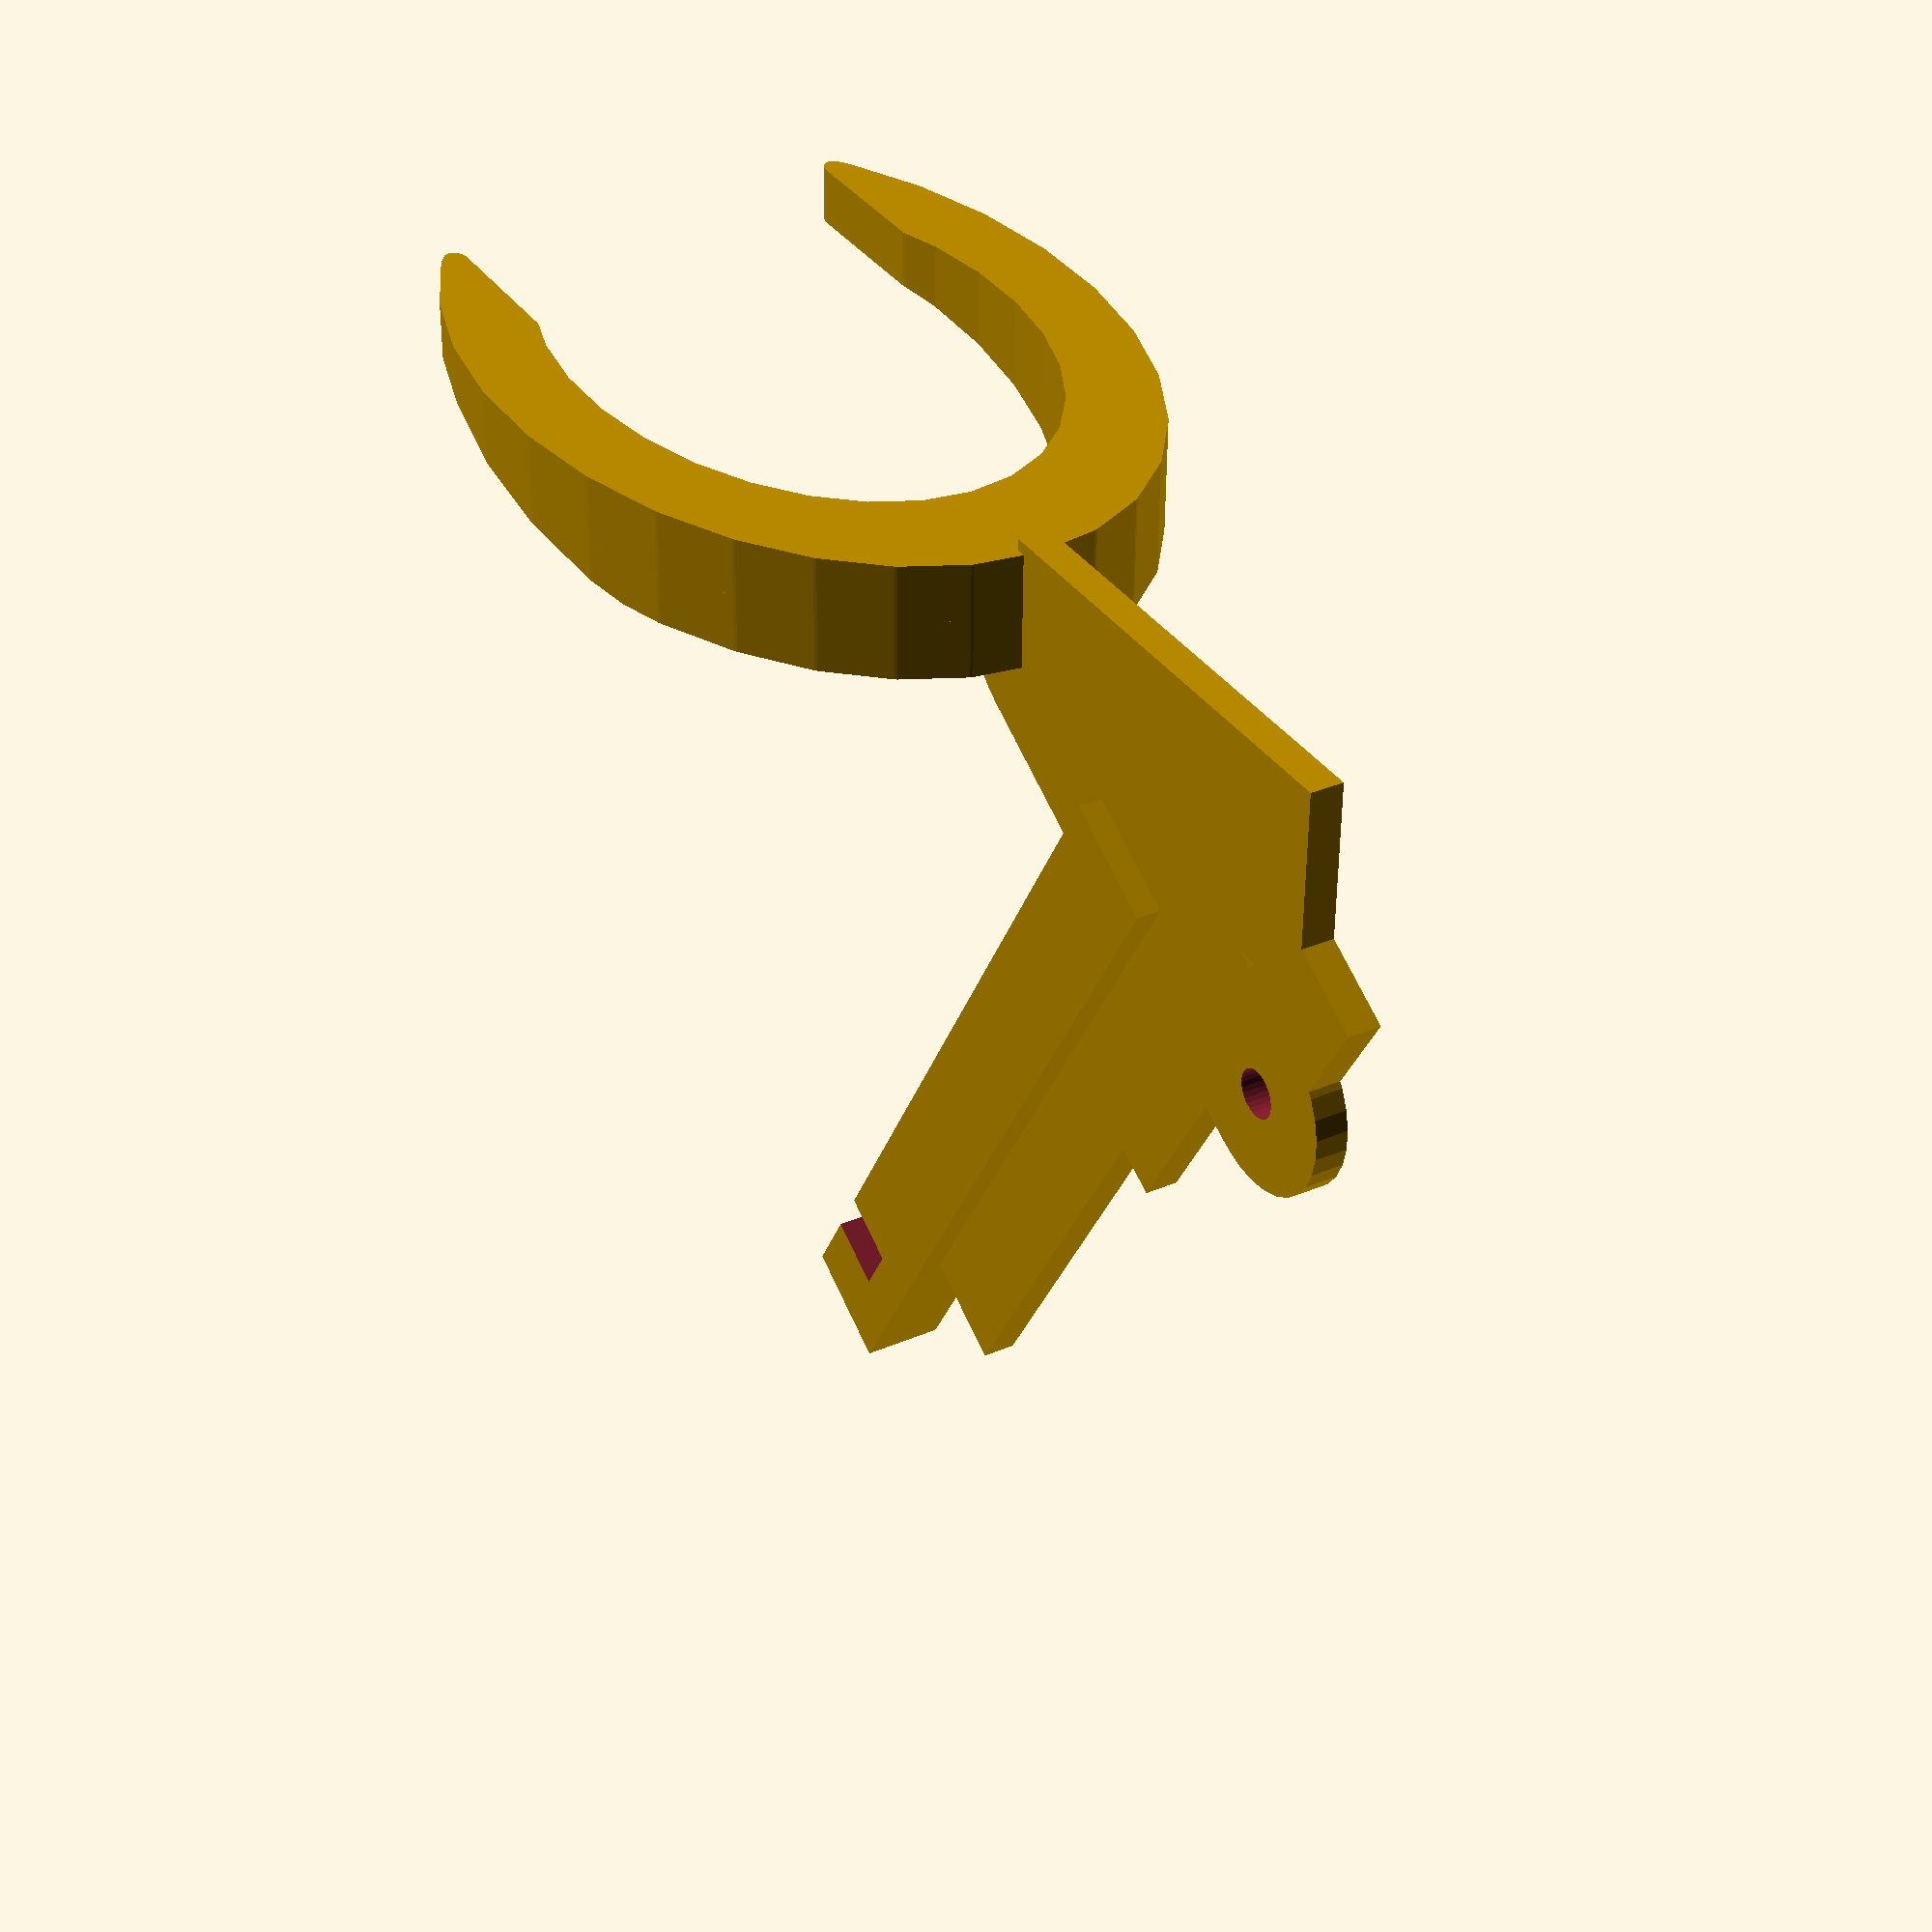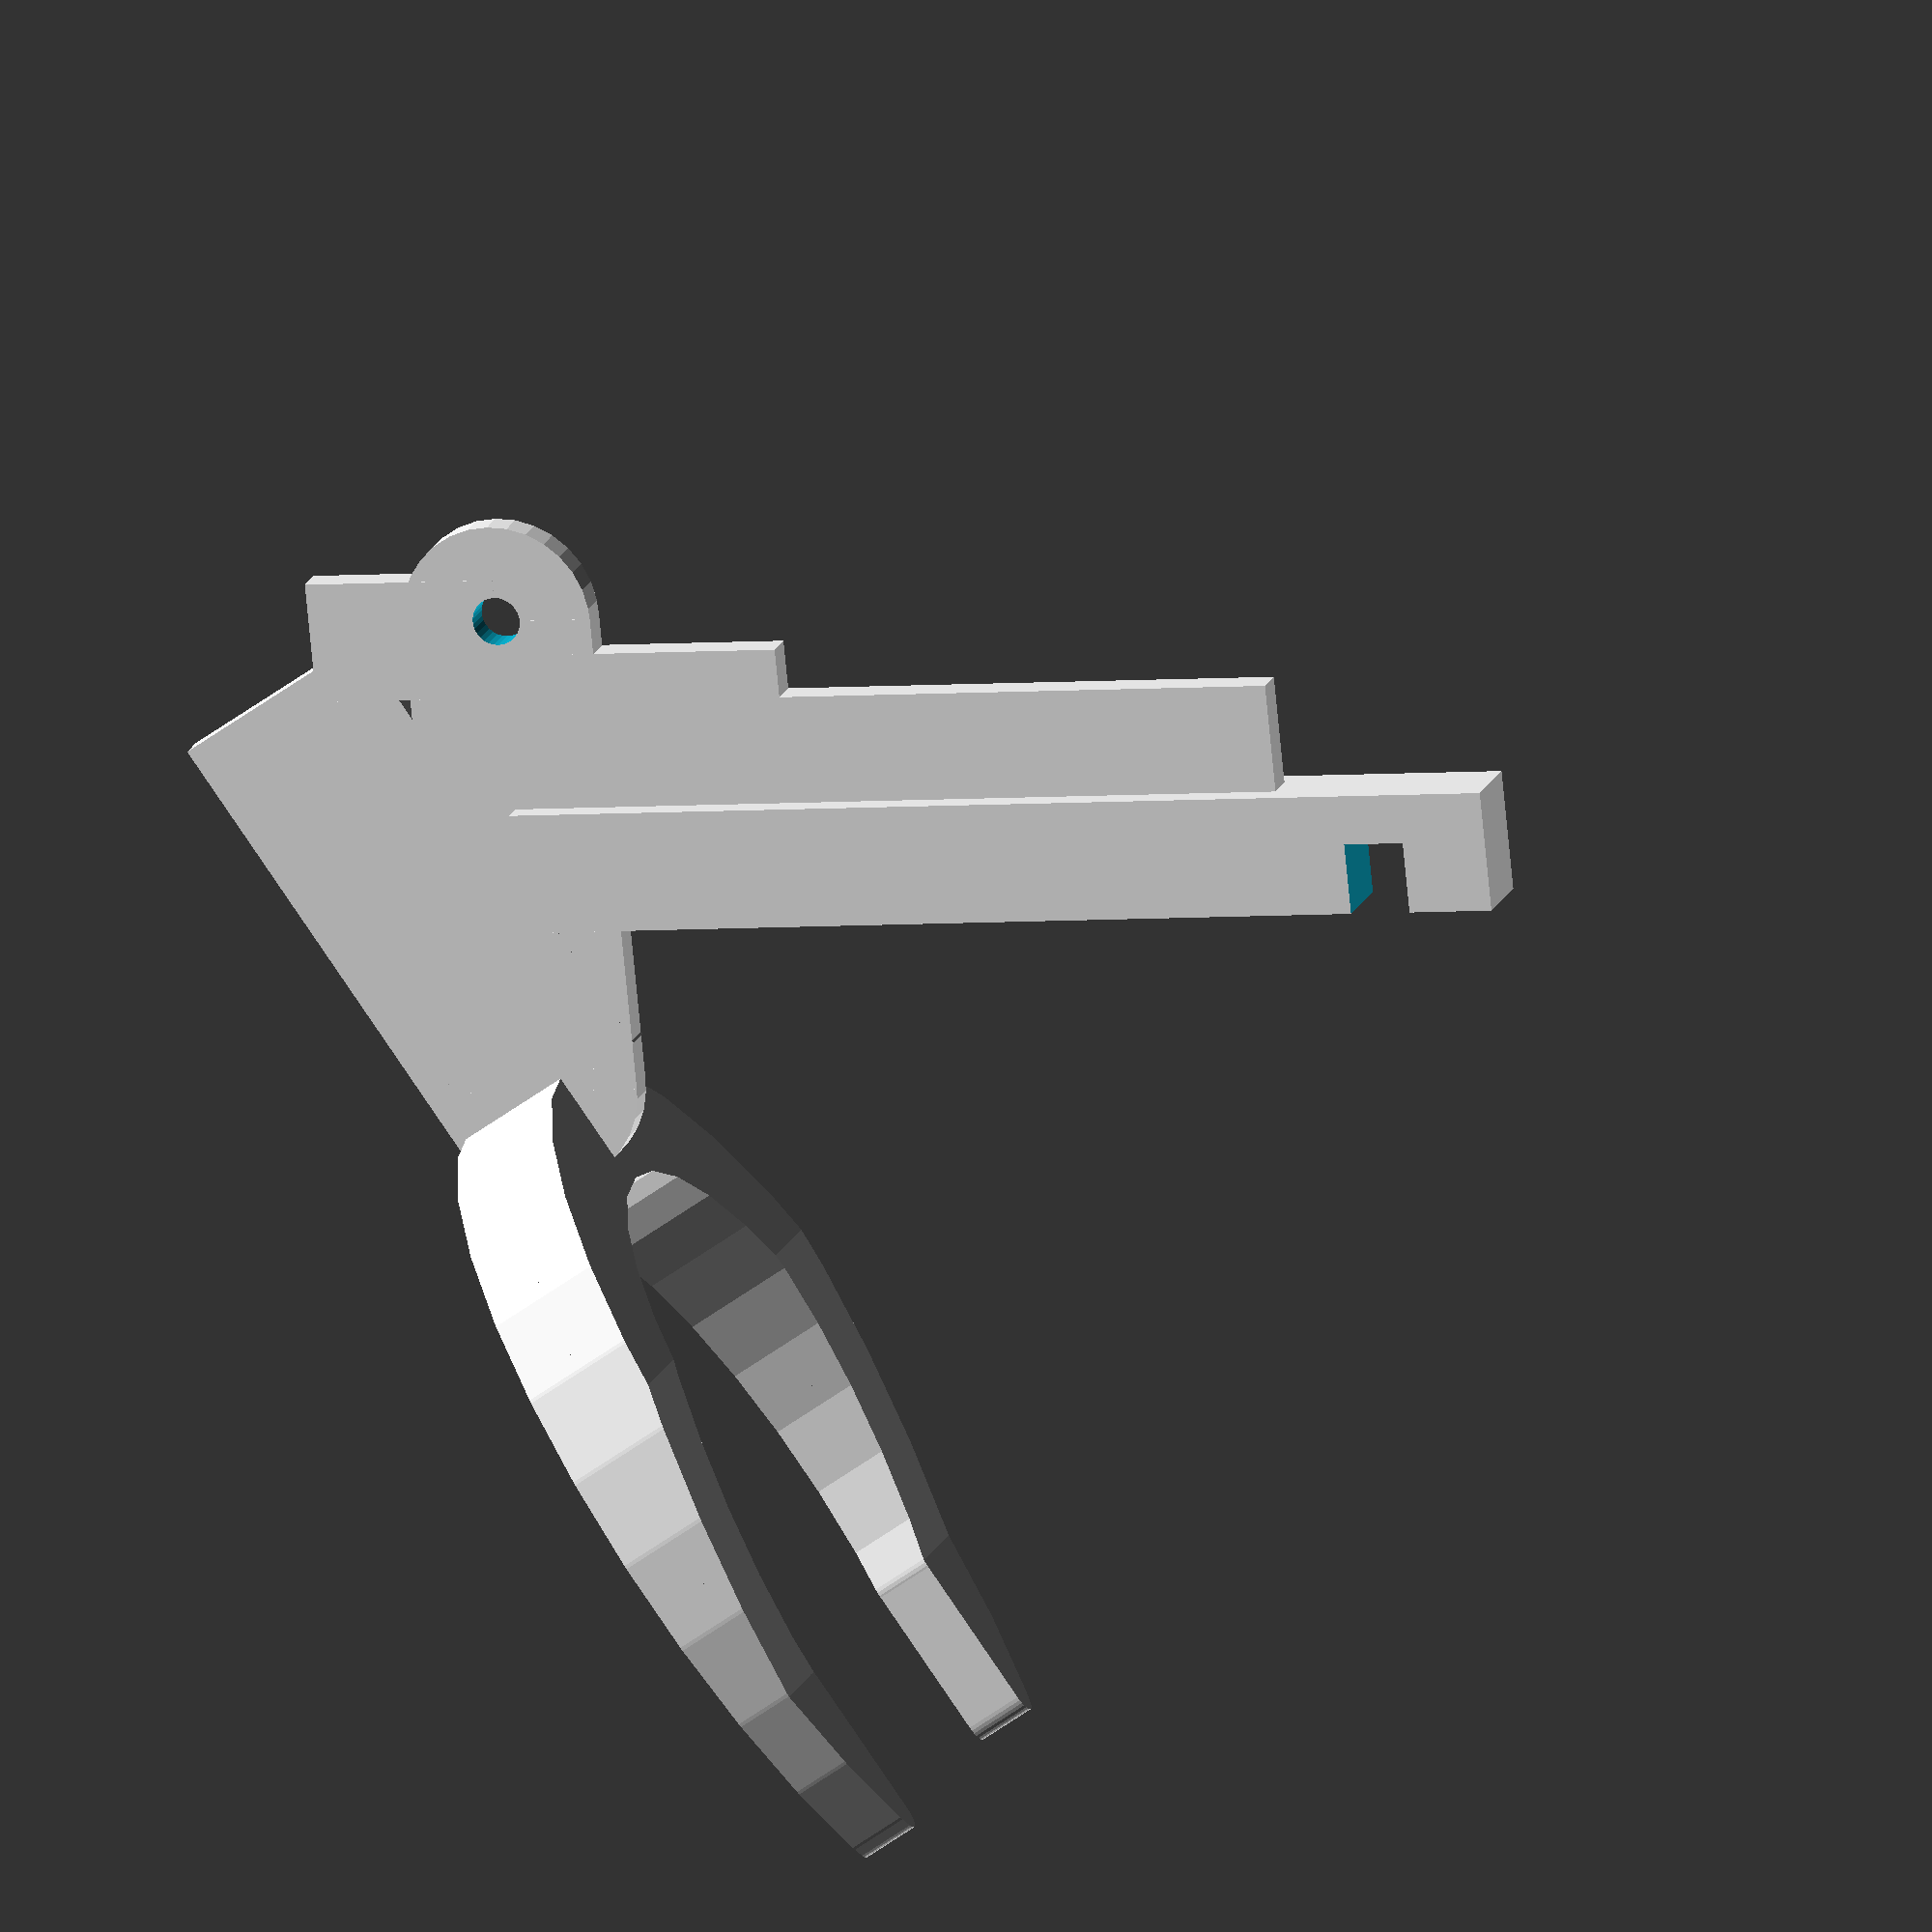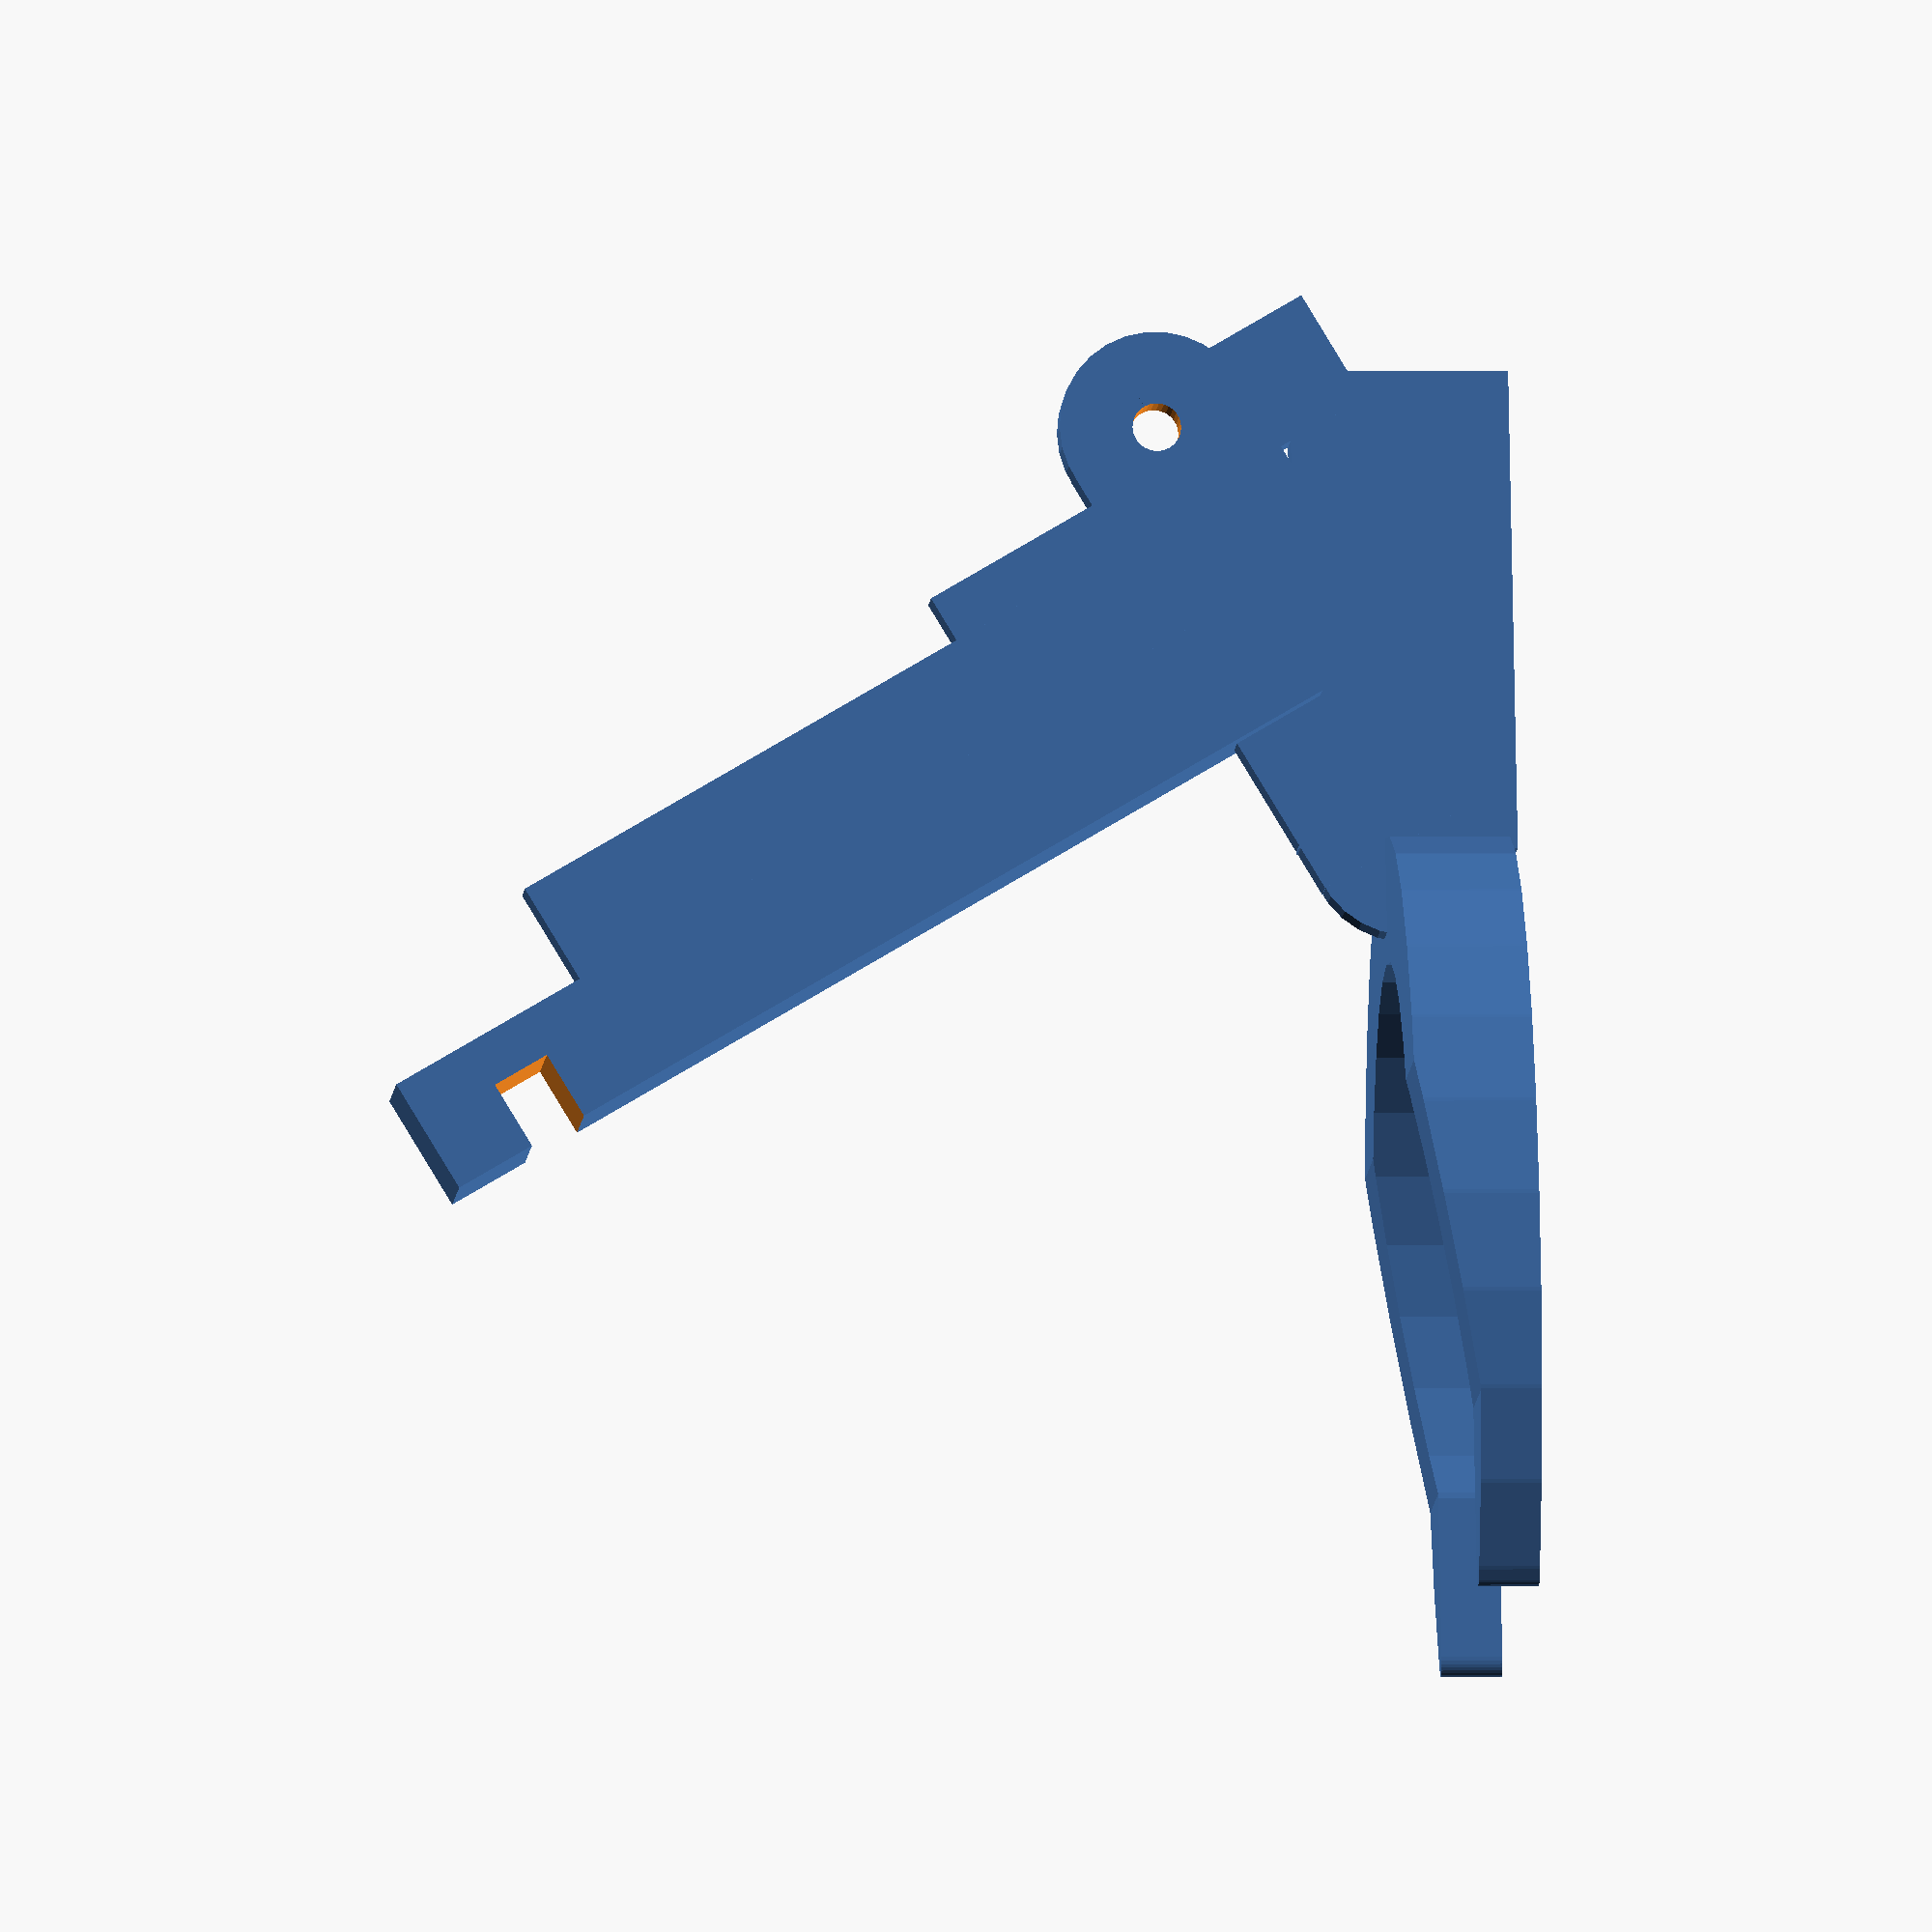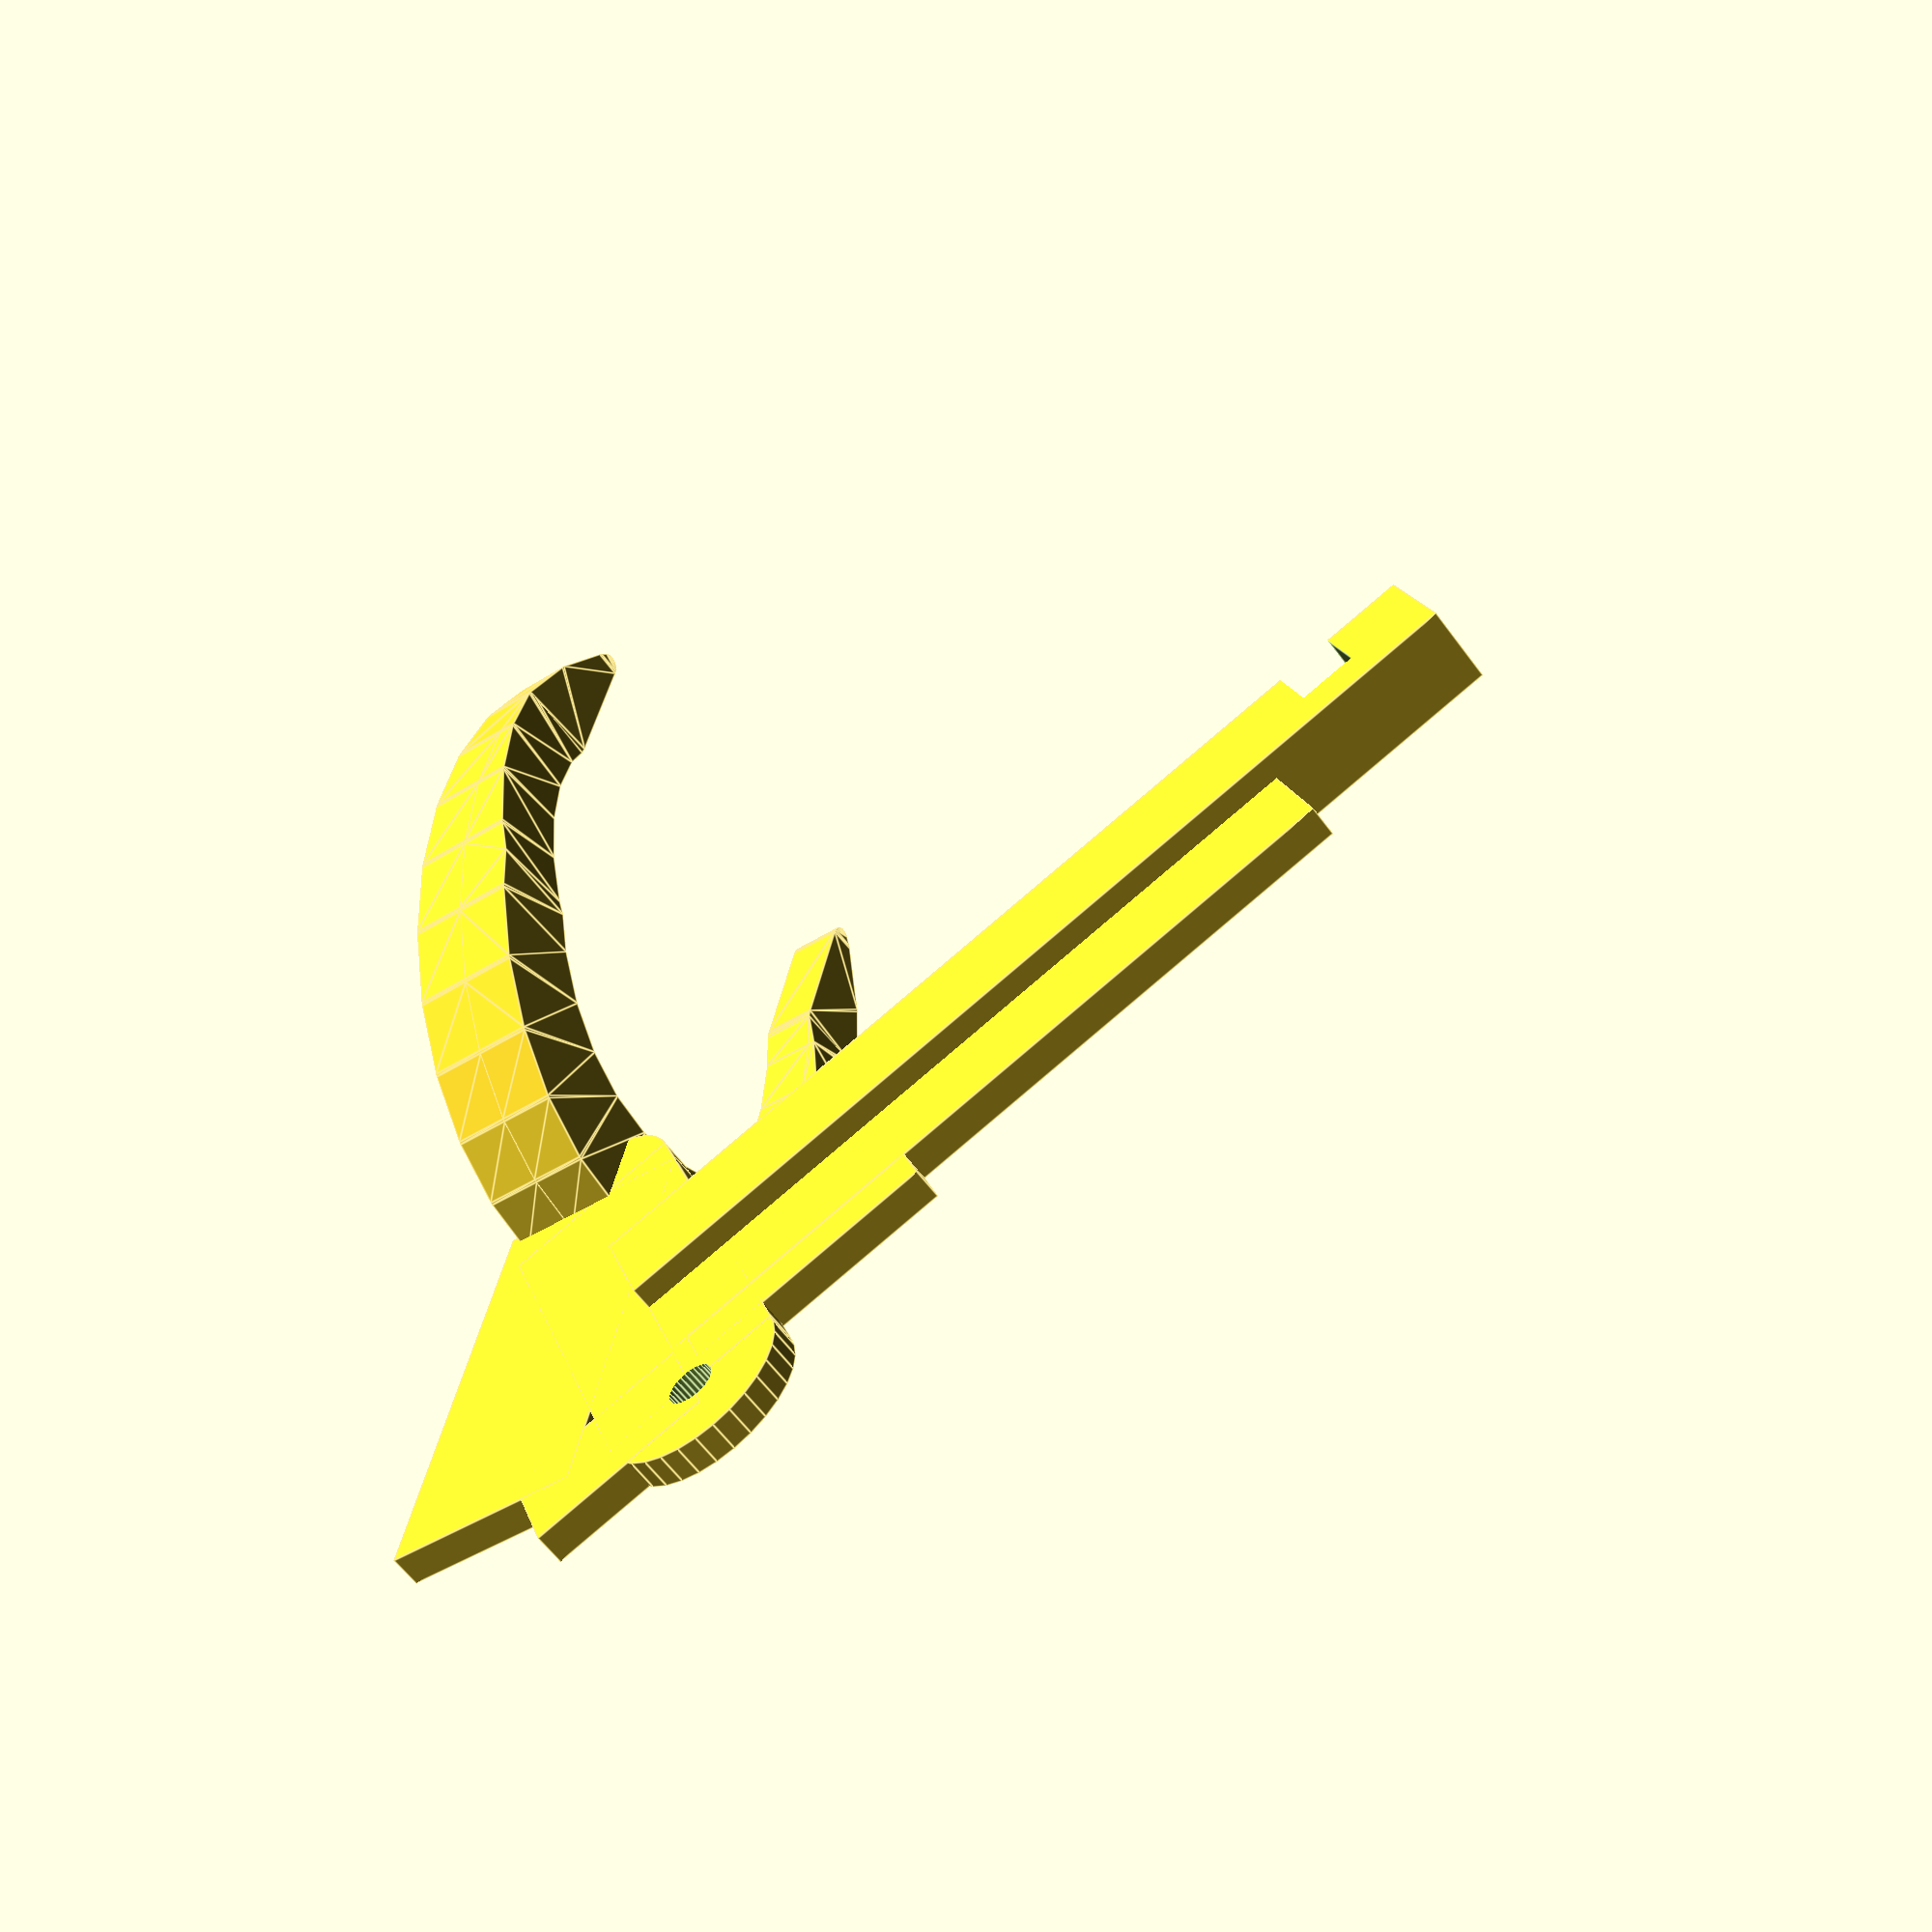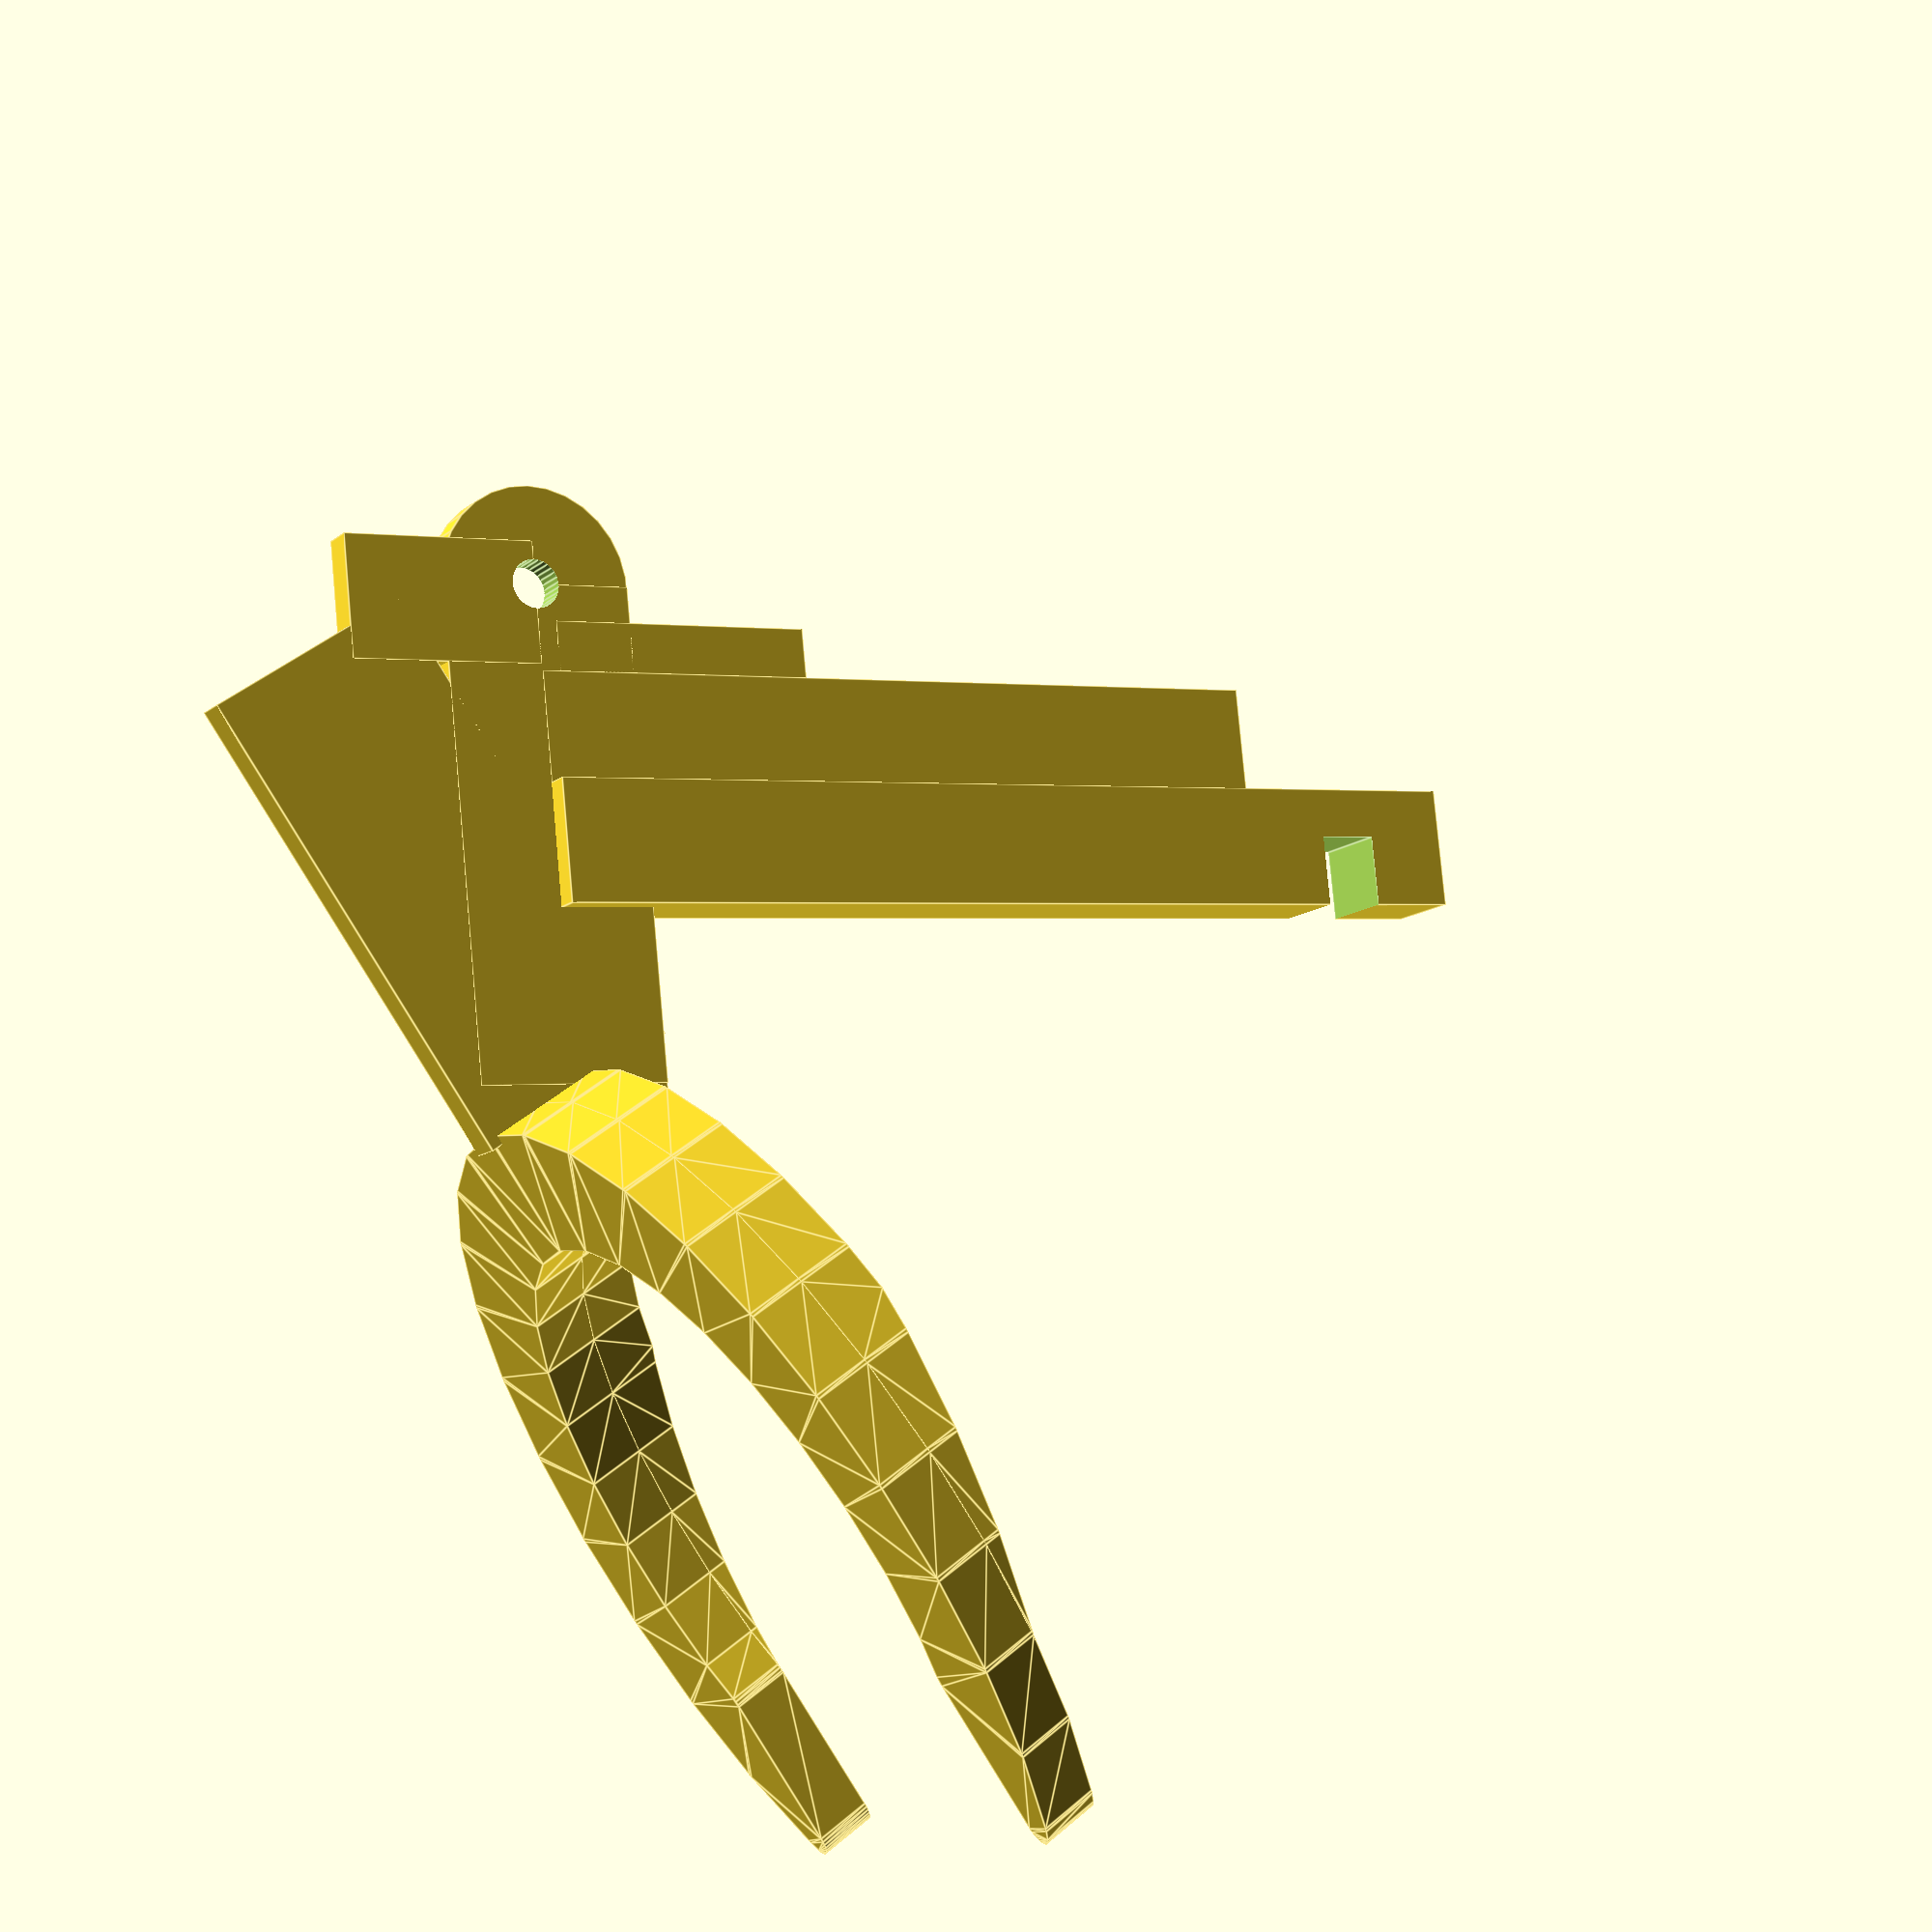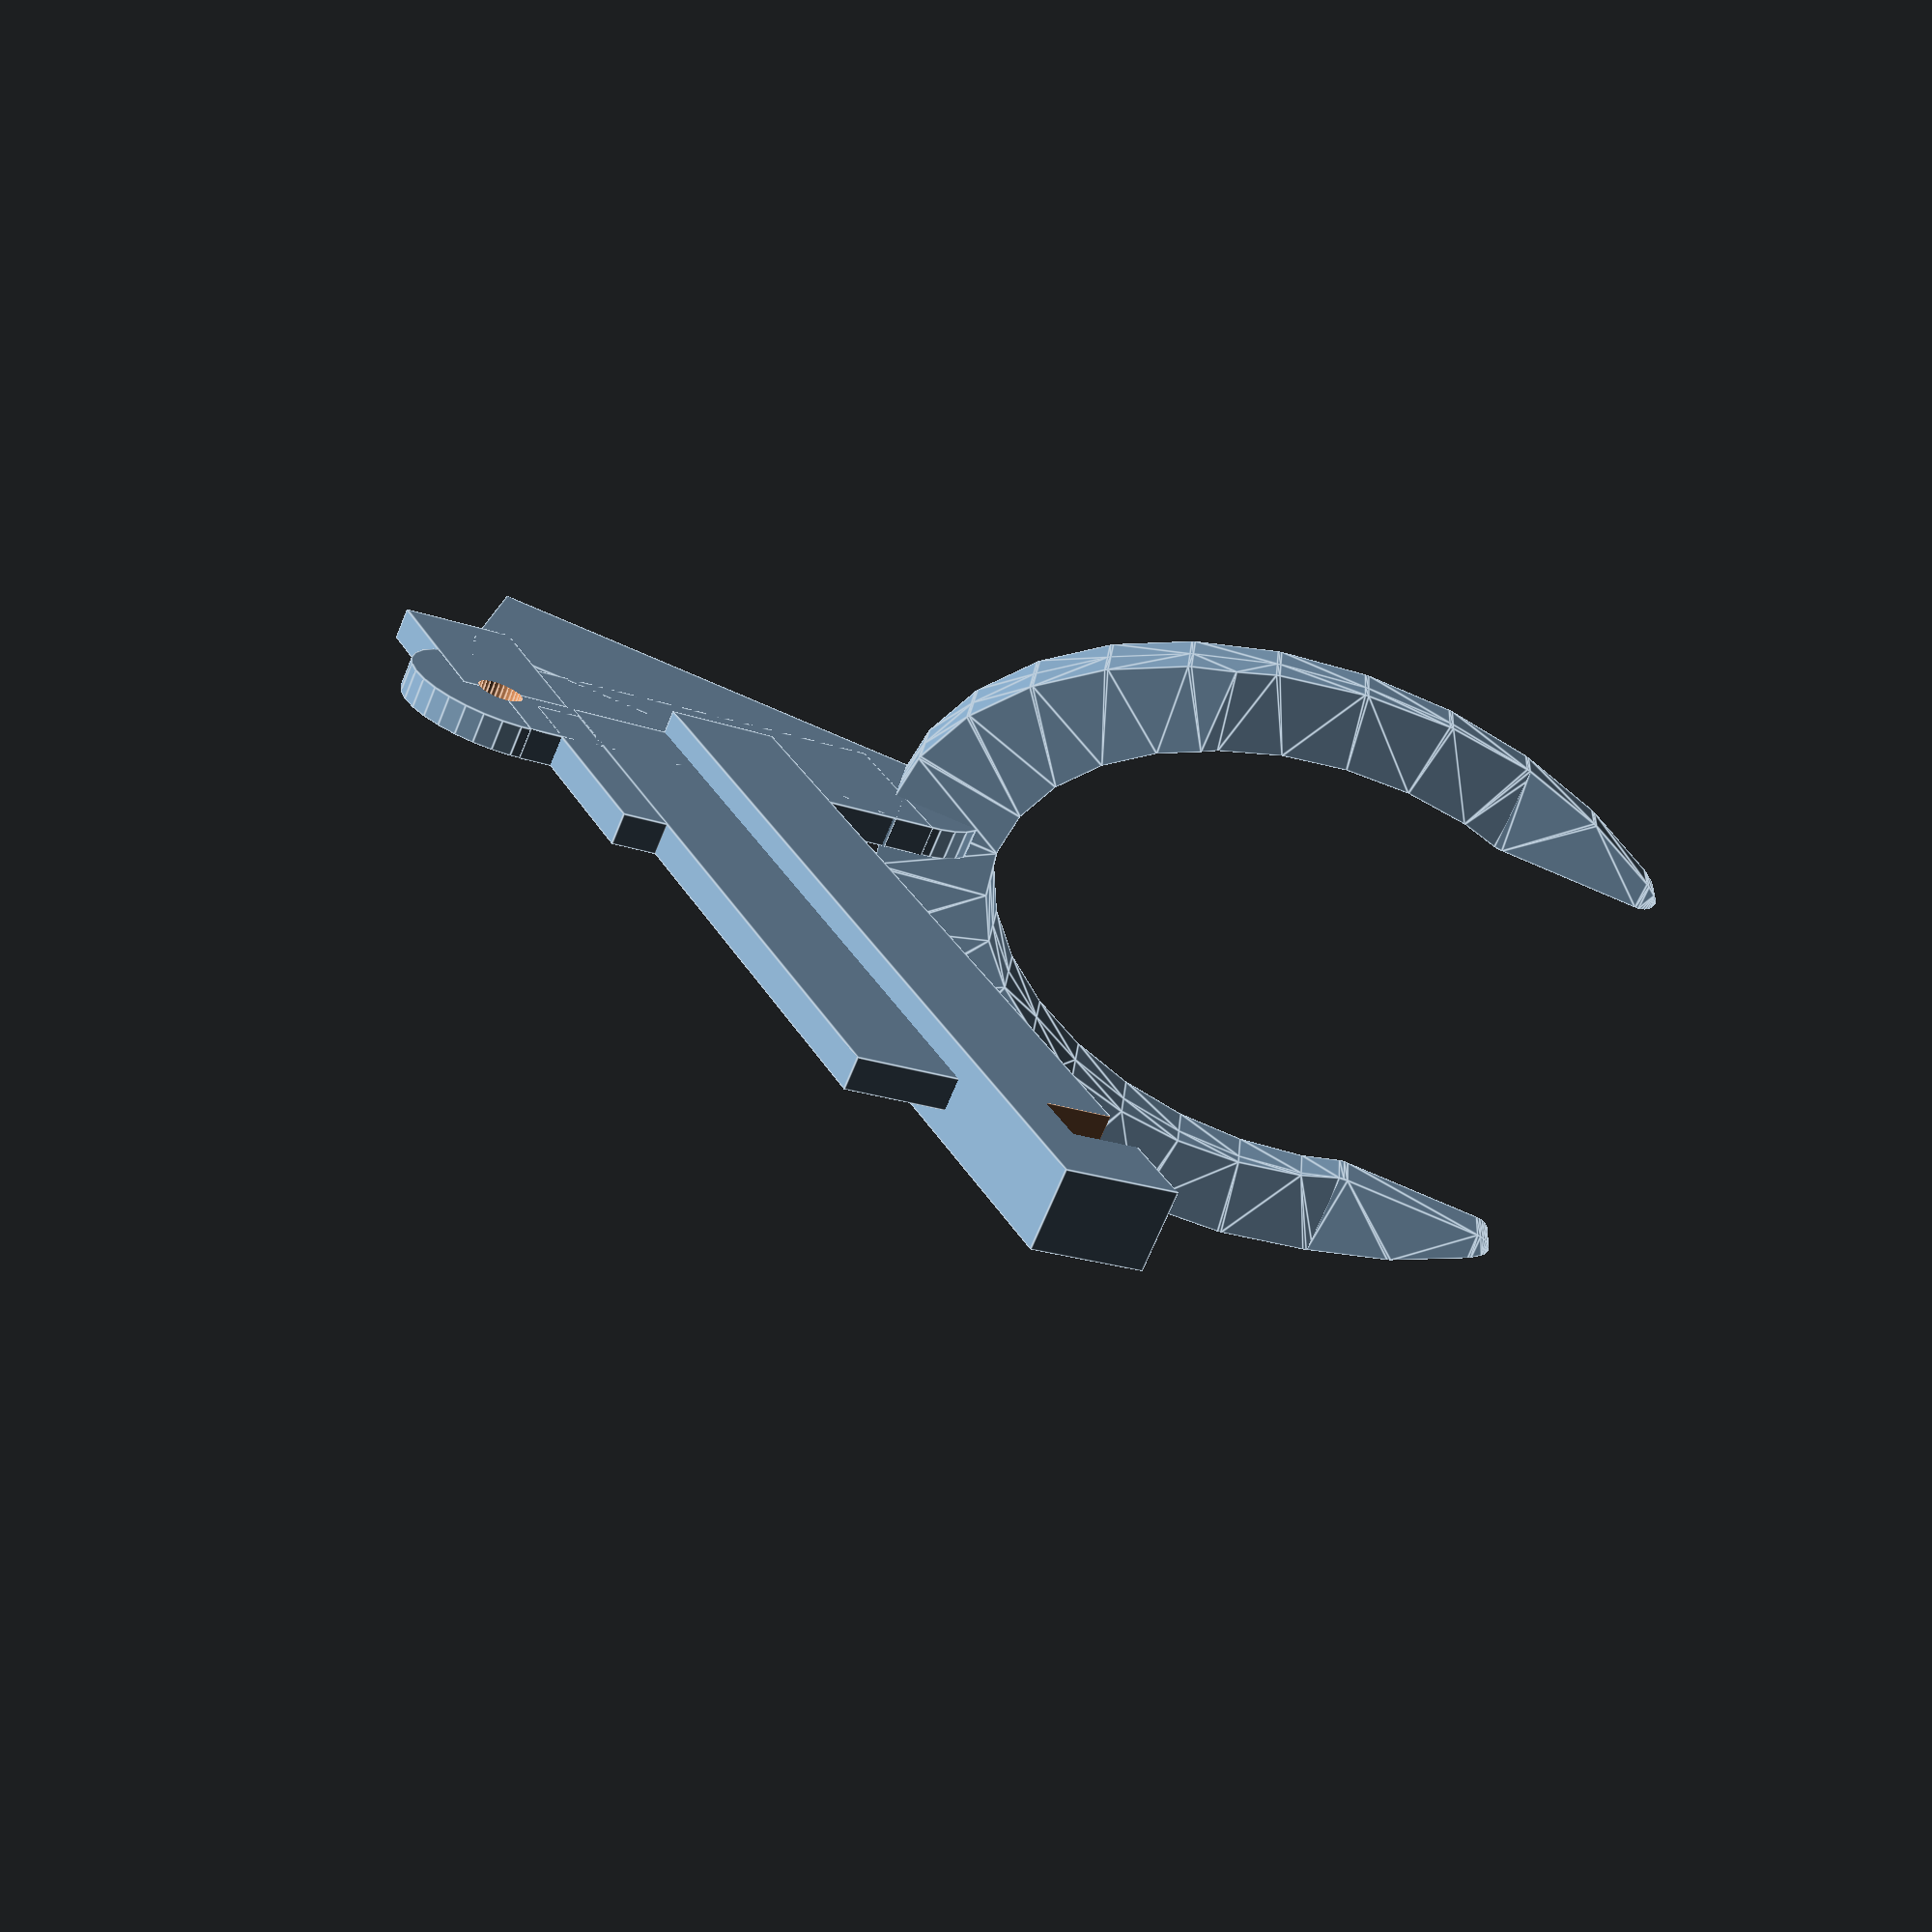
<openscad>
$fn=30;
module ring()
{
    linear_extrude(5)
    scale([1.5,1])
    offset(r=1)
    difference()
    {
        circle(25);
        union()
        {
            circle(20);
            translate([-17,0,0])
            square([17,36], center=true);
        }
    }
}

ring();

render(convexity = 2)
translate([0,0,4.9])
difference()
{
    ring();
    translate([-8,0,11])
    rotate([0,80,0])
    cube([20,60,60], center=true);
}

translate([58,0,8])
cube([40,2.75,18],center=true);


translate([56,0,8+sin(30)*20])
rotate([0,-30,0])
union()
{
    difference()
    {
        union()
        {
            cube([40,2.75,16],center=true);
            
            translate([20,0,0])
            rotate([90,0,0])
            cylinder(2.7,d=16,center=true);

            translate([-20,0,0])
            rotate([90,0,0])
            cylinder(2.7,d=16,center=true);
            
            translate([18.5,0,-8])
            cube([10,2.75,16],center=true);

        }

        translate([20,0,0])
            rotate([90,0,0])
                cylinder(3,r=2,center=true);
    }

    translate([8,0,32.5])
    difference()
    {
        union()
        {
            cube([10,2.75,65],center=true);
            translate([7,0,-20])
            cube([4.1,2.75,22],center=true);
            translate([-9,0,9])
            cube([10,6.75,83],center=true);
        }
        translate([-11.1,0,41])
            cube([6,6.8,5],center=true);
    }
}
</openscad>
<views>
elev=54.9 azim=119.9 roll=179.5 proj=p view=wireframe
elev=53.6 azim=205.2 roll=308.5 proj=o view=solid
elev=358.6 azim=256.7 roll=85.0 proj=o view=wireframe
elev=222.1 azim=285.0 roll=232.3 proj=p view=edges
elev=315.6 azim=316.4 roll=224.9 proj=p view=edges
elev=343.2 azim=202.5 roll=4.5 proj=p view=edges
</views>
